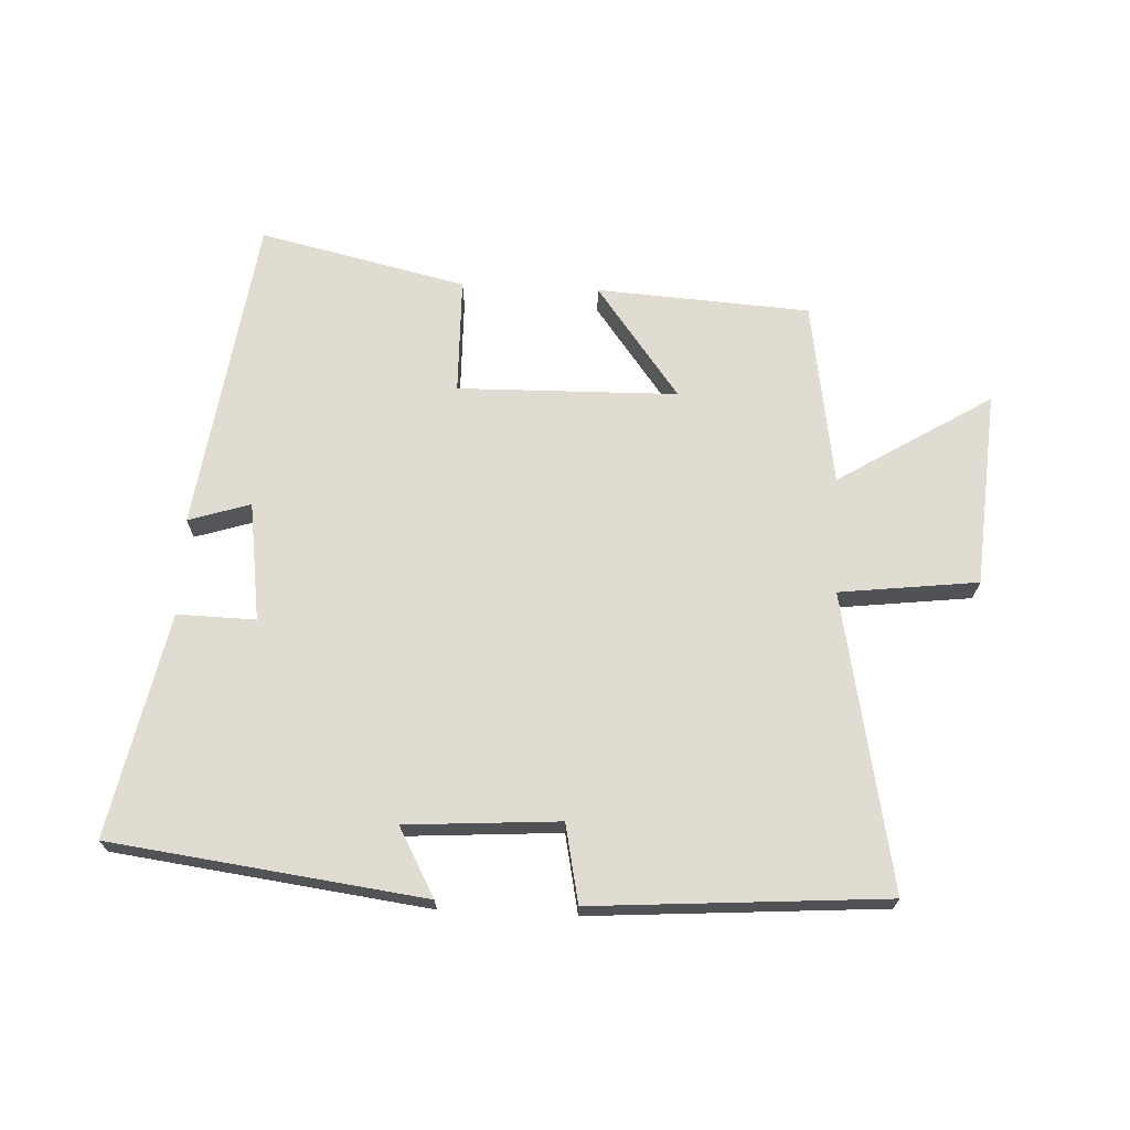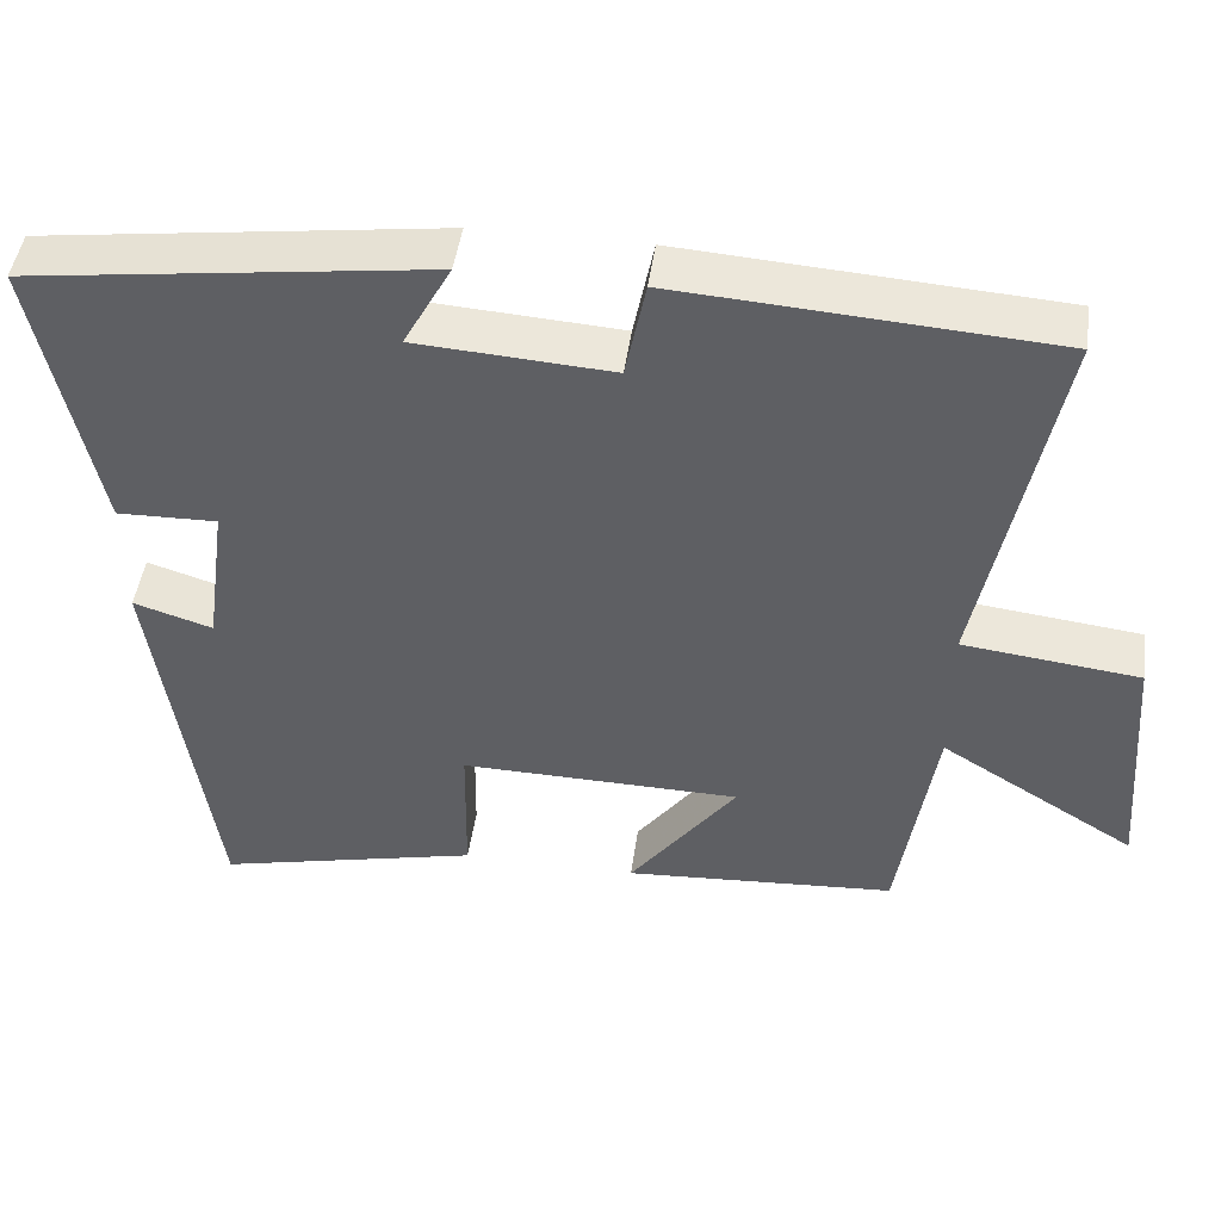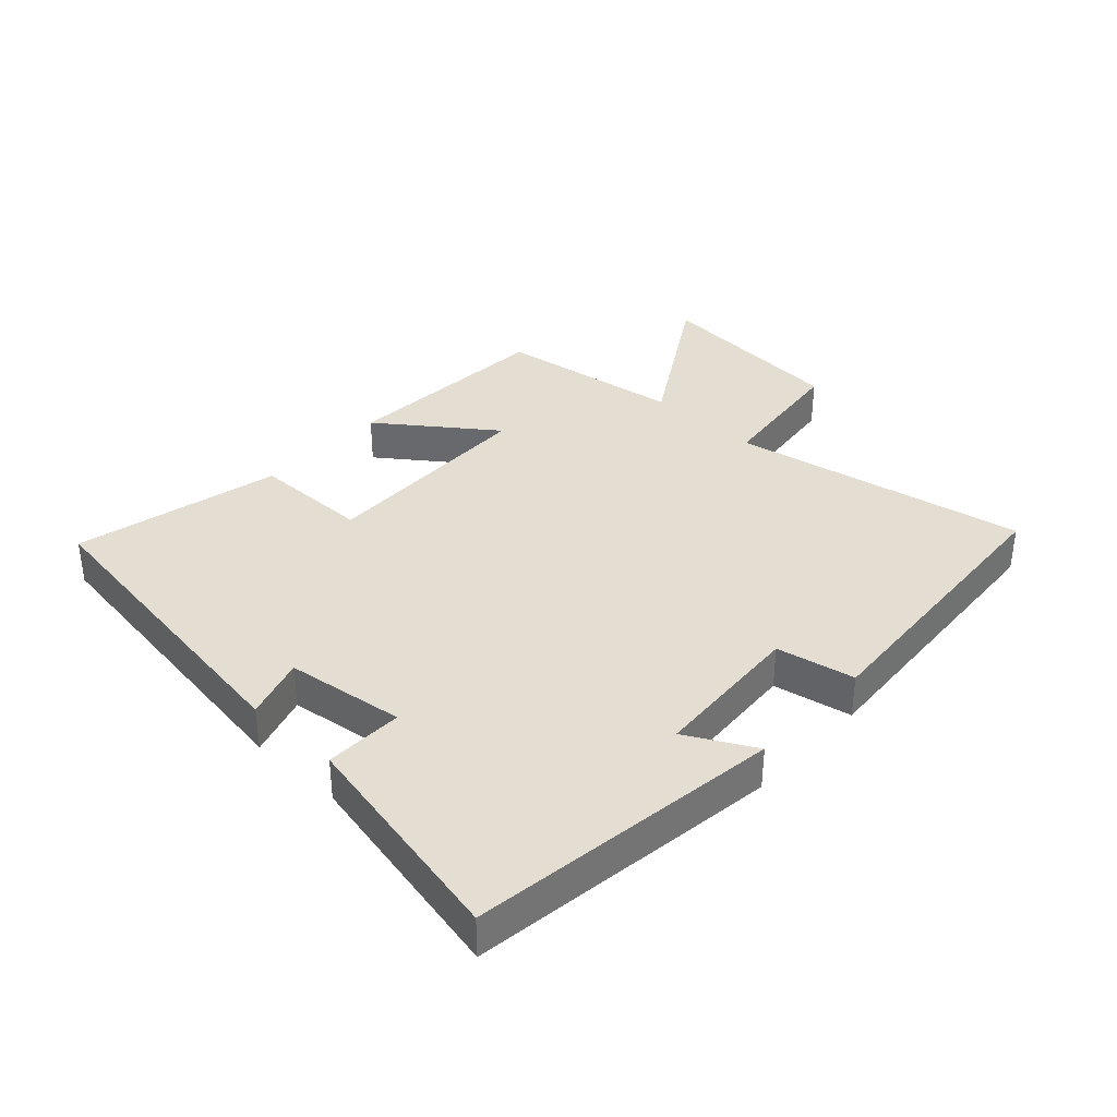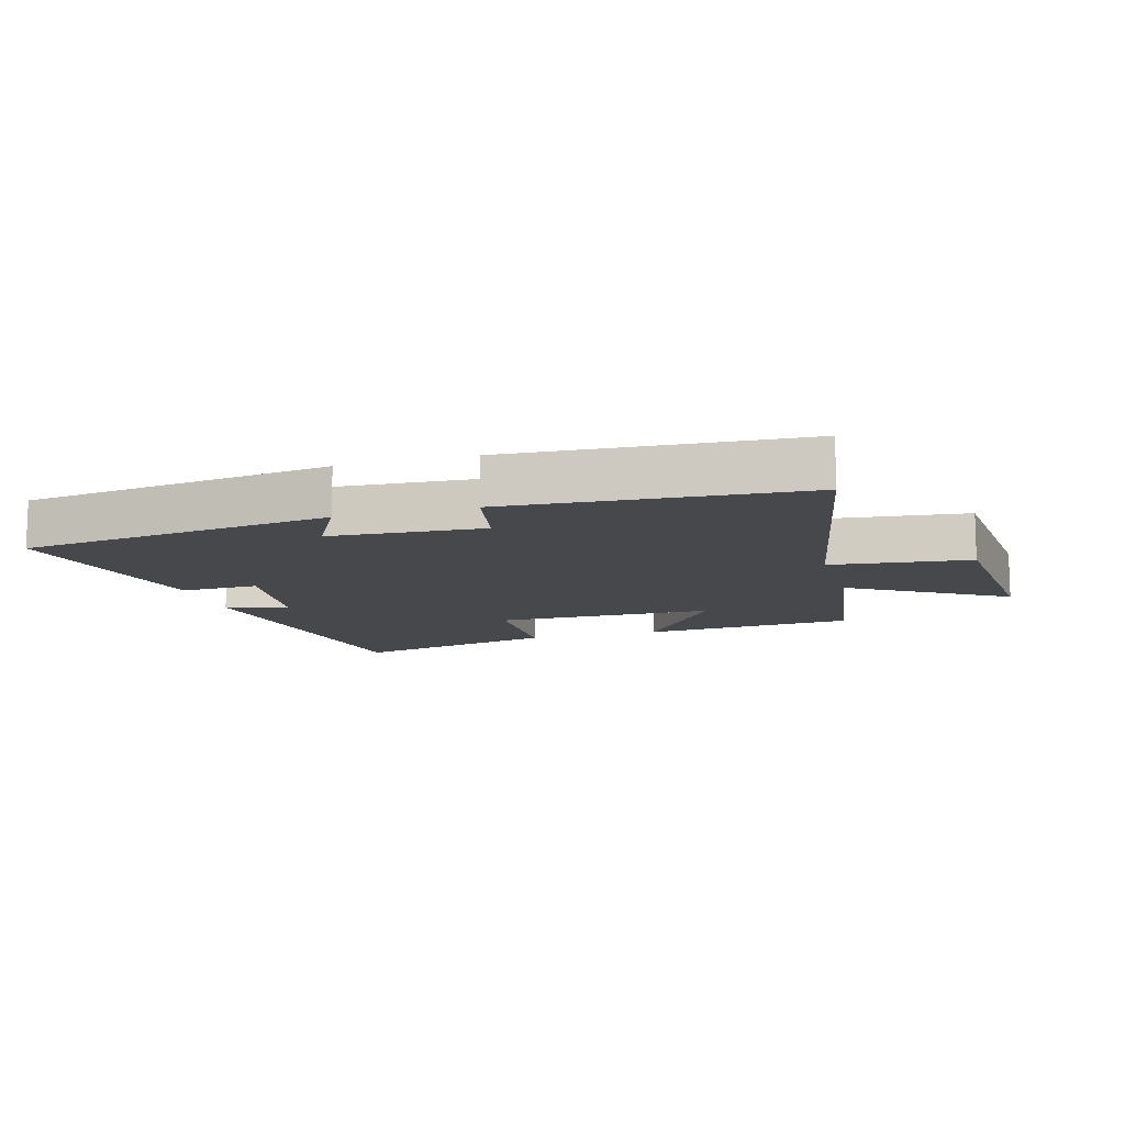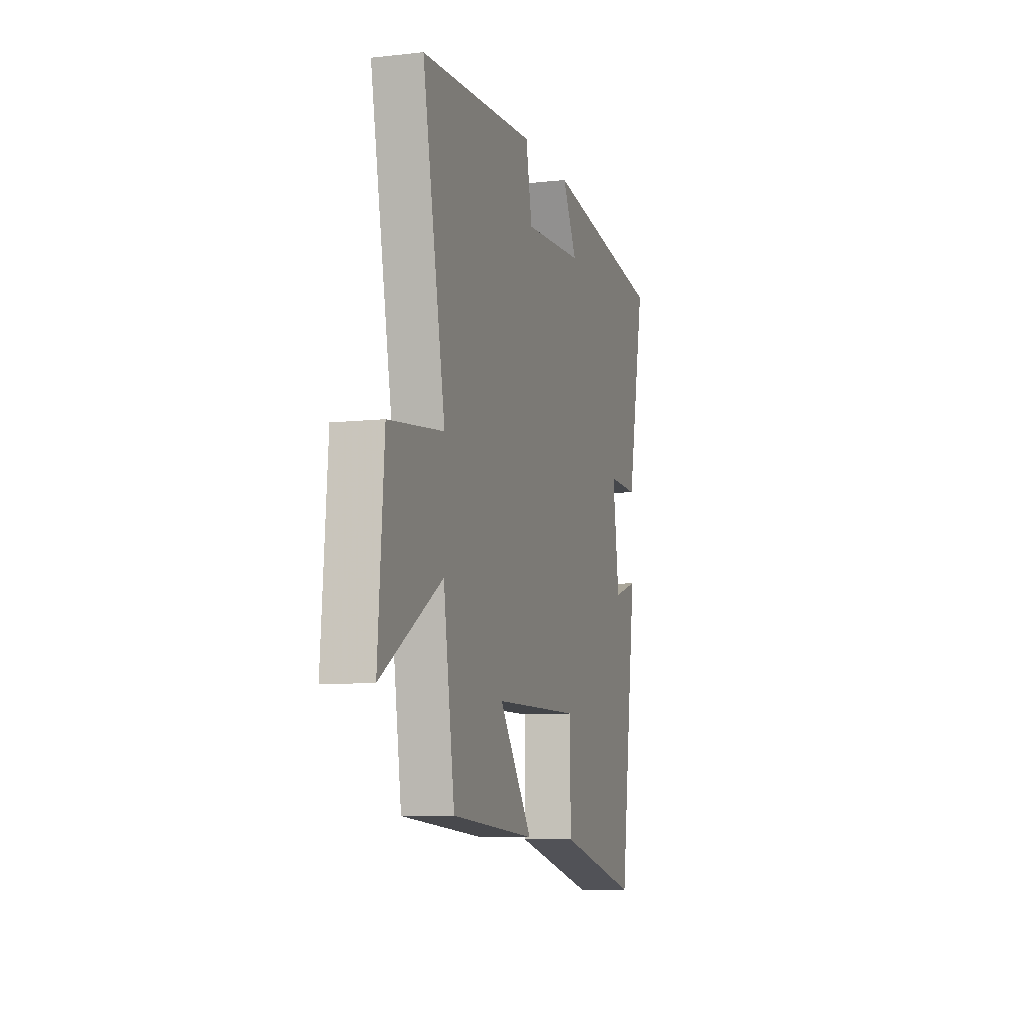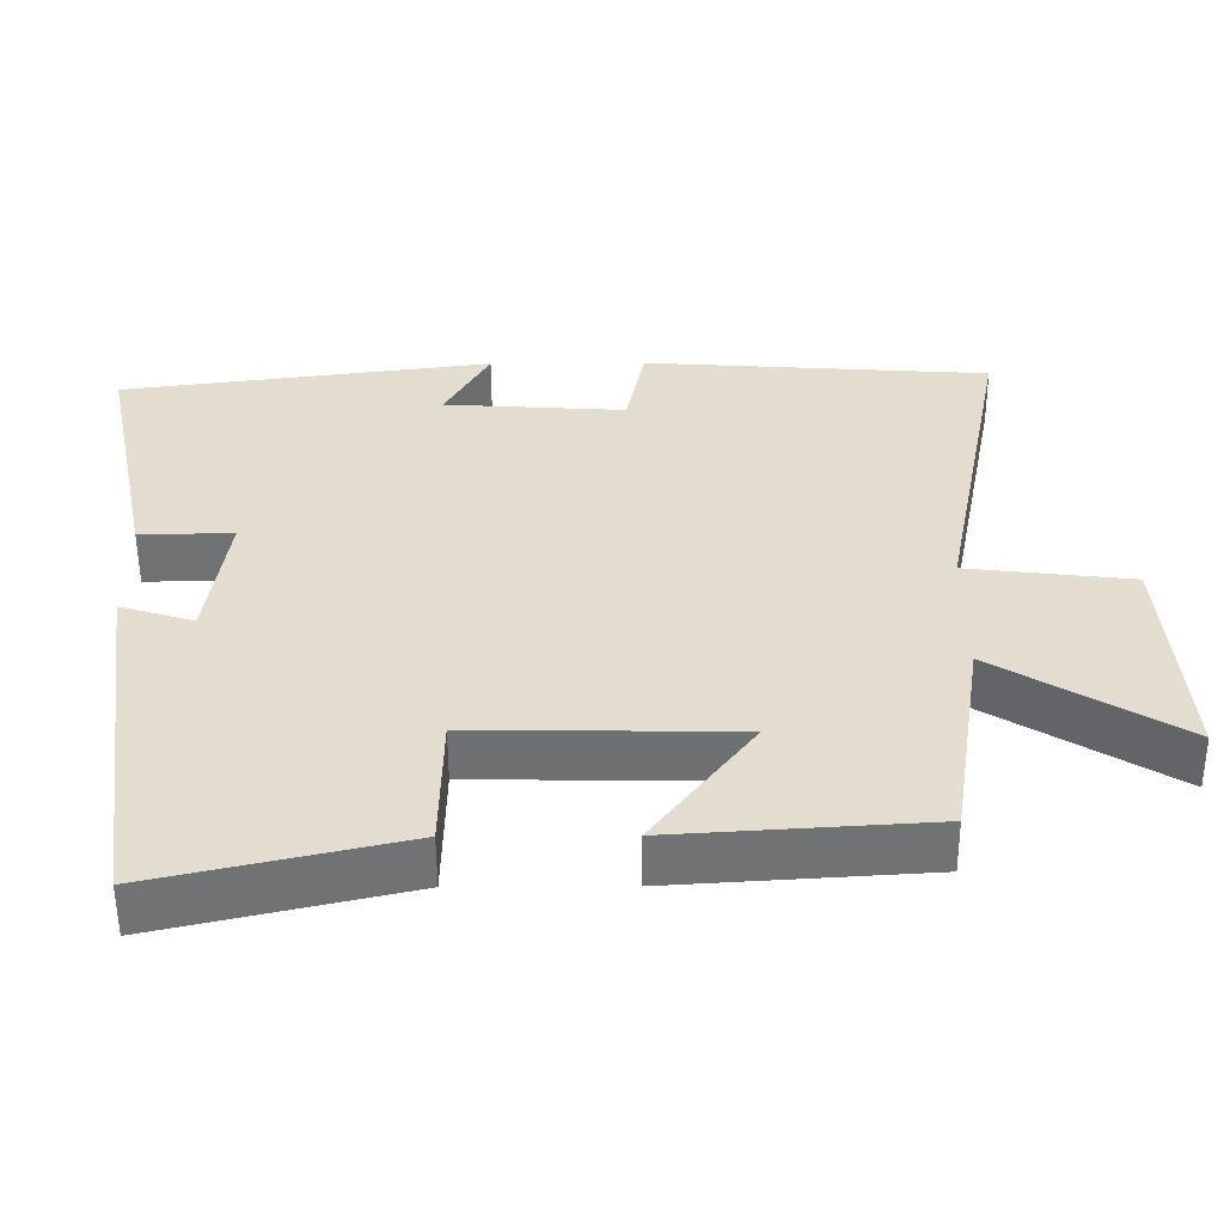
<metadata>
{"format":"obj","ext":"obj","renderer":"f3d","projection":"perspective","resolution":1024,"background":"white","views":[{"elev":69.0,"azim":2.6,"up":"+Y"},{"elev":46.7,"azim":7.8,"up":"+Z"},{"elev":36.3,"azim":-47.0,"up":"+Y"},{"elev":-11.6,"azim":16.2,"up":"+Y"},{"elev":-8.9,"azim":106.6,"up":"+Z"},{"elev":-55.1,"azim":0.3,"up":"+Z"}]}
</metadata>
<code>
v 0.455 0.07 -0.478
v 0.117 0.07 -0.5
v 0.25 0.07 -0.321
v -0.098 0.07 -0.315
v -0.101 0.07 -0.5
v -0.429 0.07 -0.576
v -0.5 0.07 -0.072
v -0.402 0.07 -0.103
v -0.376 0.07 0.085
v -0.5 0.07 0.082
v -0.573 0.07 0.435
v -0.079 0.07 0.5
v -0.138 0.07 0.392
v 0.104 0.07 0.376
v 0.129 0.07 0.5
v 0.591 0.07 0.468
v 0.5 0.07 0.001
v 0.719 0.07 -0.025
v 0.743 0.07 -0.335
v 0.5 0.07 -0.185
v 0.455 0 -0.478
v 0.117 0 -0.5
v 0.25 0 -0.321
v -0.098 0 -0.315
v -0.101 0 -0.5
v -0.429 0 -0.576
v -0.5 0 -0.072
v -0.402 0 -0.103
v -0.376 0 0.085
v -0.5 0 0.082
v -0.573 0 0.435
v -0.079 0 0.5
v -0.138 0 0.392
v 0.104 0 0.376
v 0.129 0 0.5
v 0.591 0 0.468
v 0.5 0 0.001
v 0.719 0 -0.025
v 0.743 0 -0.335
v 0.5 0 -0.185
f 17 18 19 20
f 1 2 3
f 20 1 3
f 17 20 3
f 16 17 3
f 15 16 3
f 14 15 3
f 13 14 3 4
f 11 12 13
f 10 11 13
f 9 10 13
f 4 5 6
f 13 4 6
f 9 13 6
f 8 9 6
f 6 7 8
f 40 39 38 37
f 23 22 21
f 23 21 40
f 23 40 37
f 23 37 36
f 23 36 35
f 23 35 34
f 24 23 34 33
f 33 32 31
f 33 31 30
f 33 30 29
f 26 25 24
f 26 24 33
f 26 33 29
f 26 29 28
f 28 27 26
f 1 21 22 2
f 2 22 23 3
f 3 23 24 4
f 4 24 25 5
f 5 25 26 6
f 6 26 27 7
f 7 27 28 8
f 8 28 29 9
f 9 29 30 10
f 10 30 31 11
f 11 31 32 12
f 12 32 33 13
f 13 33 34 14
f 14 34 35 15
f 15 35 36 16
f 16 36 37 17
f 17 37 38 18
f 18 38 39 19
f 19 39 40 20
f 20 40 21 1

</code>
